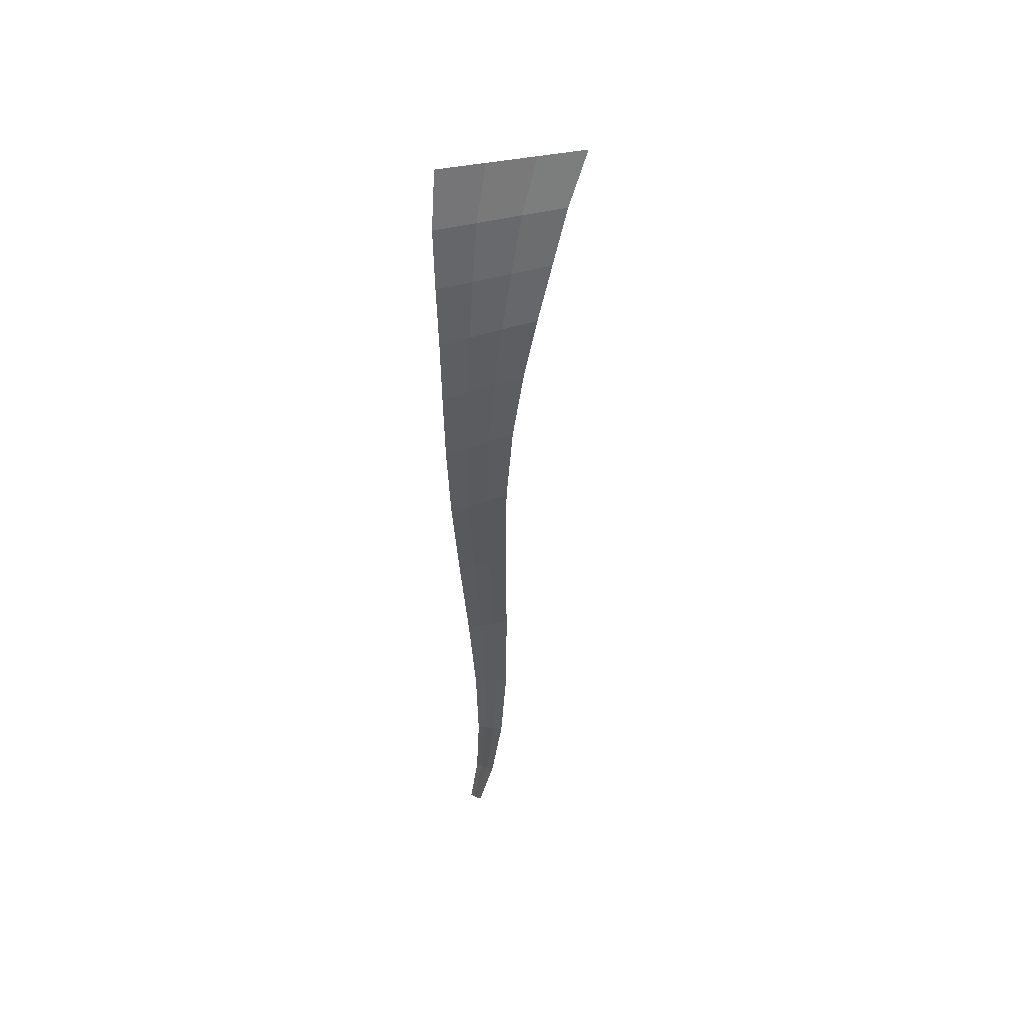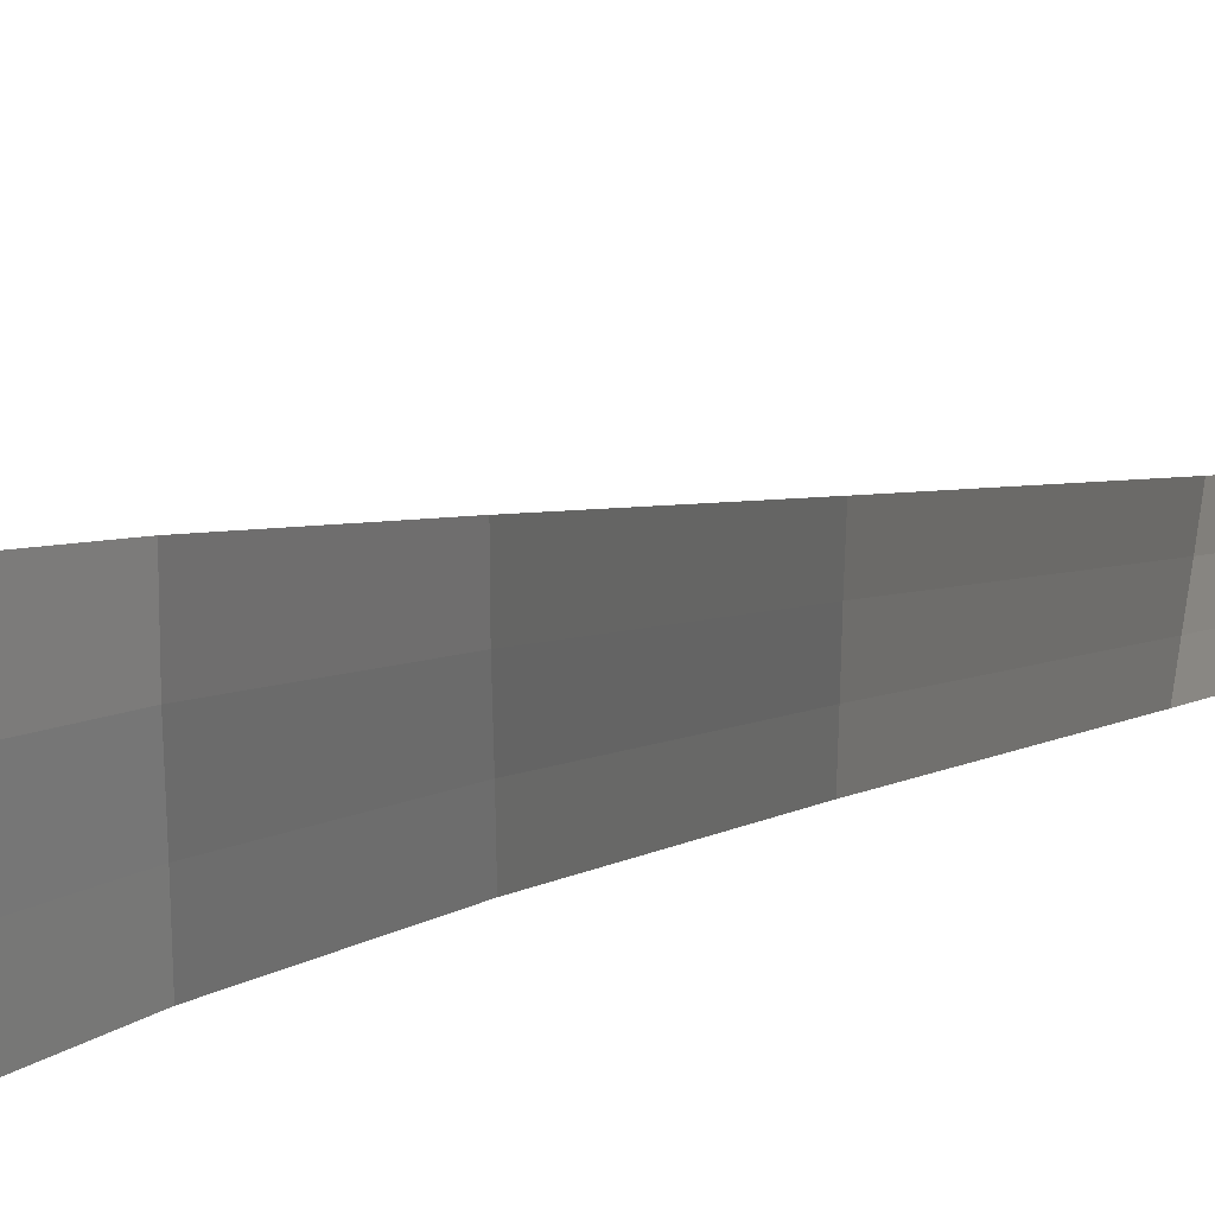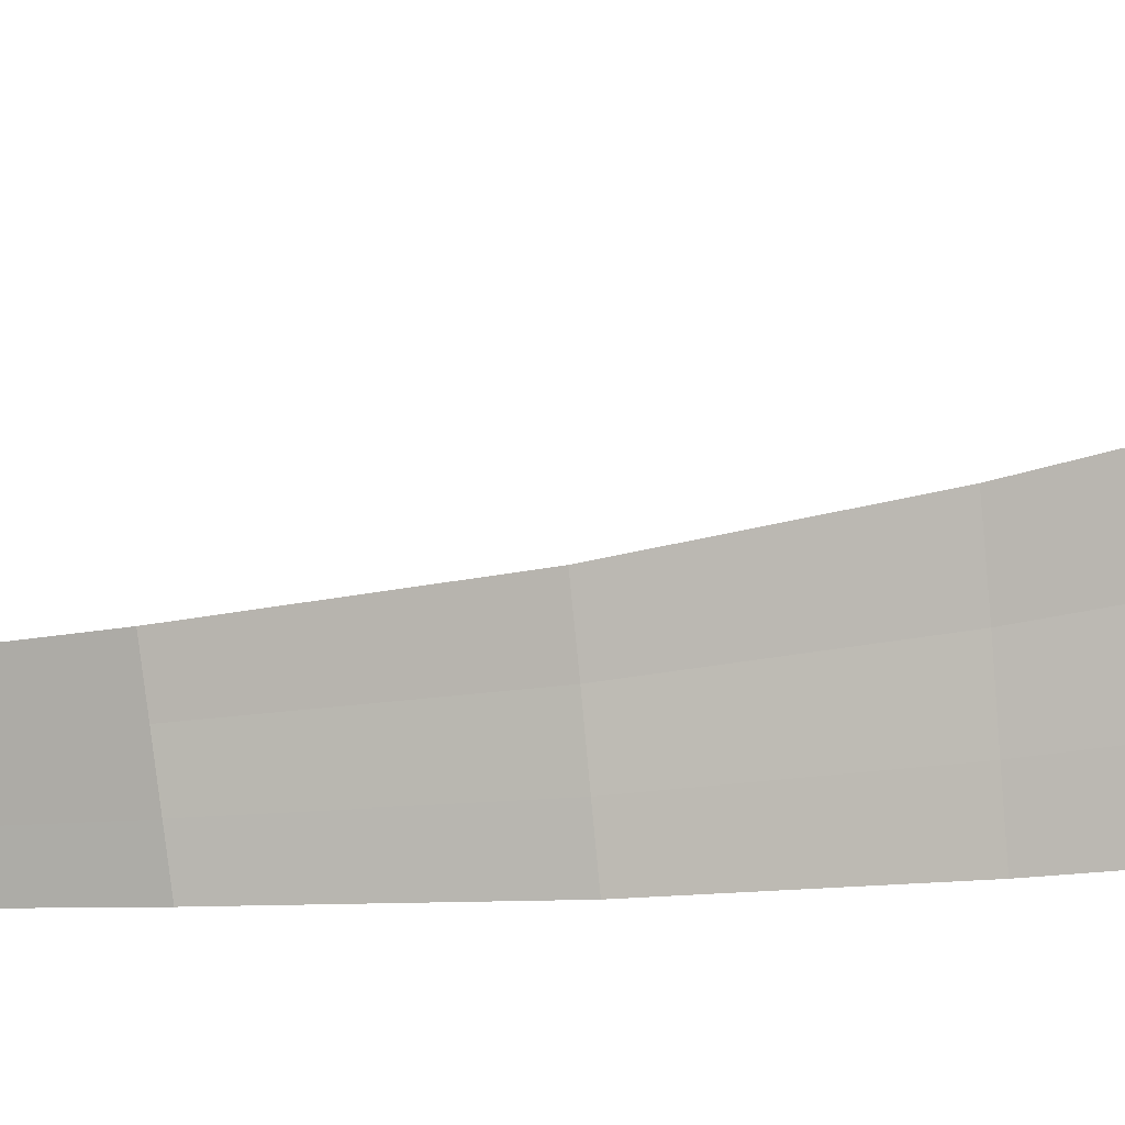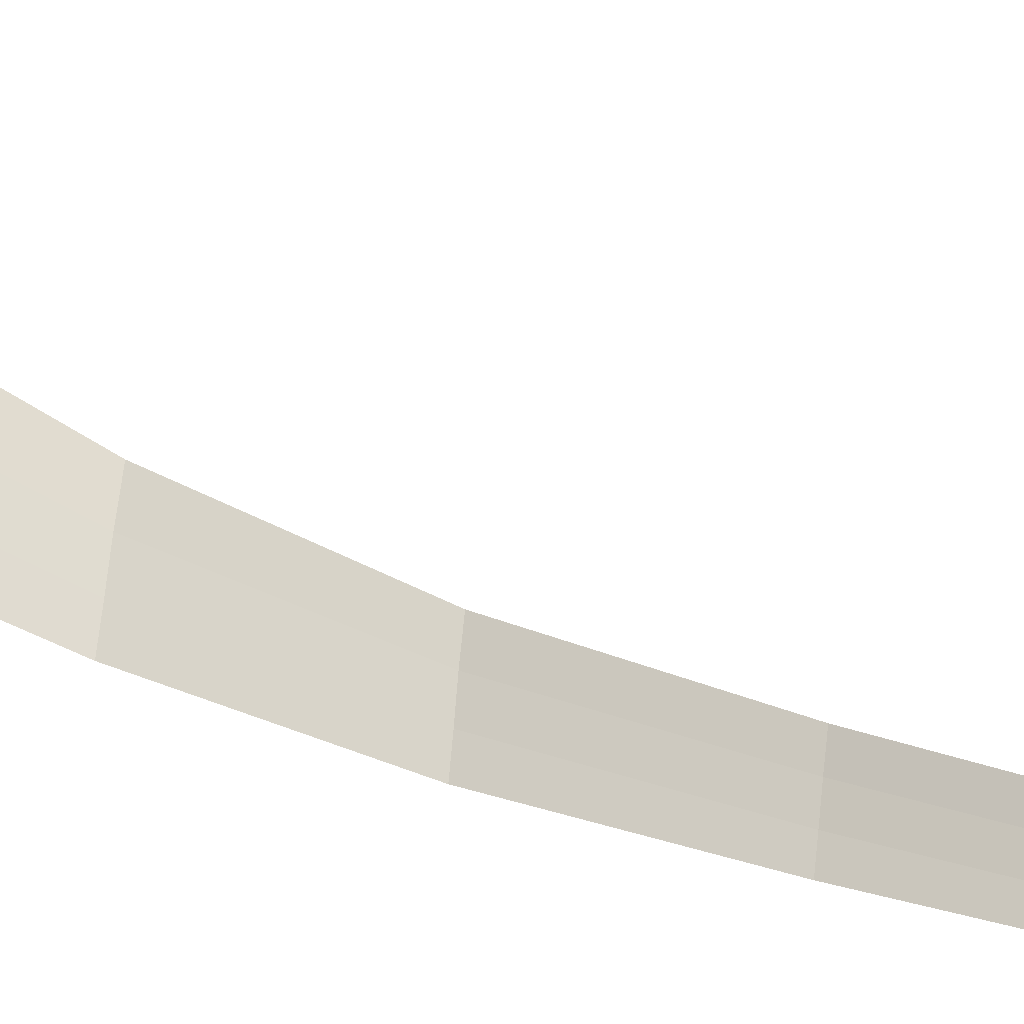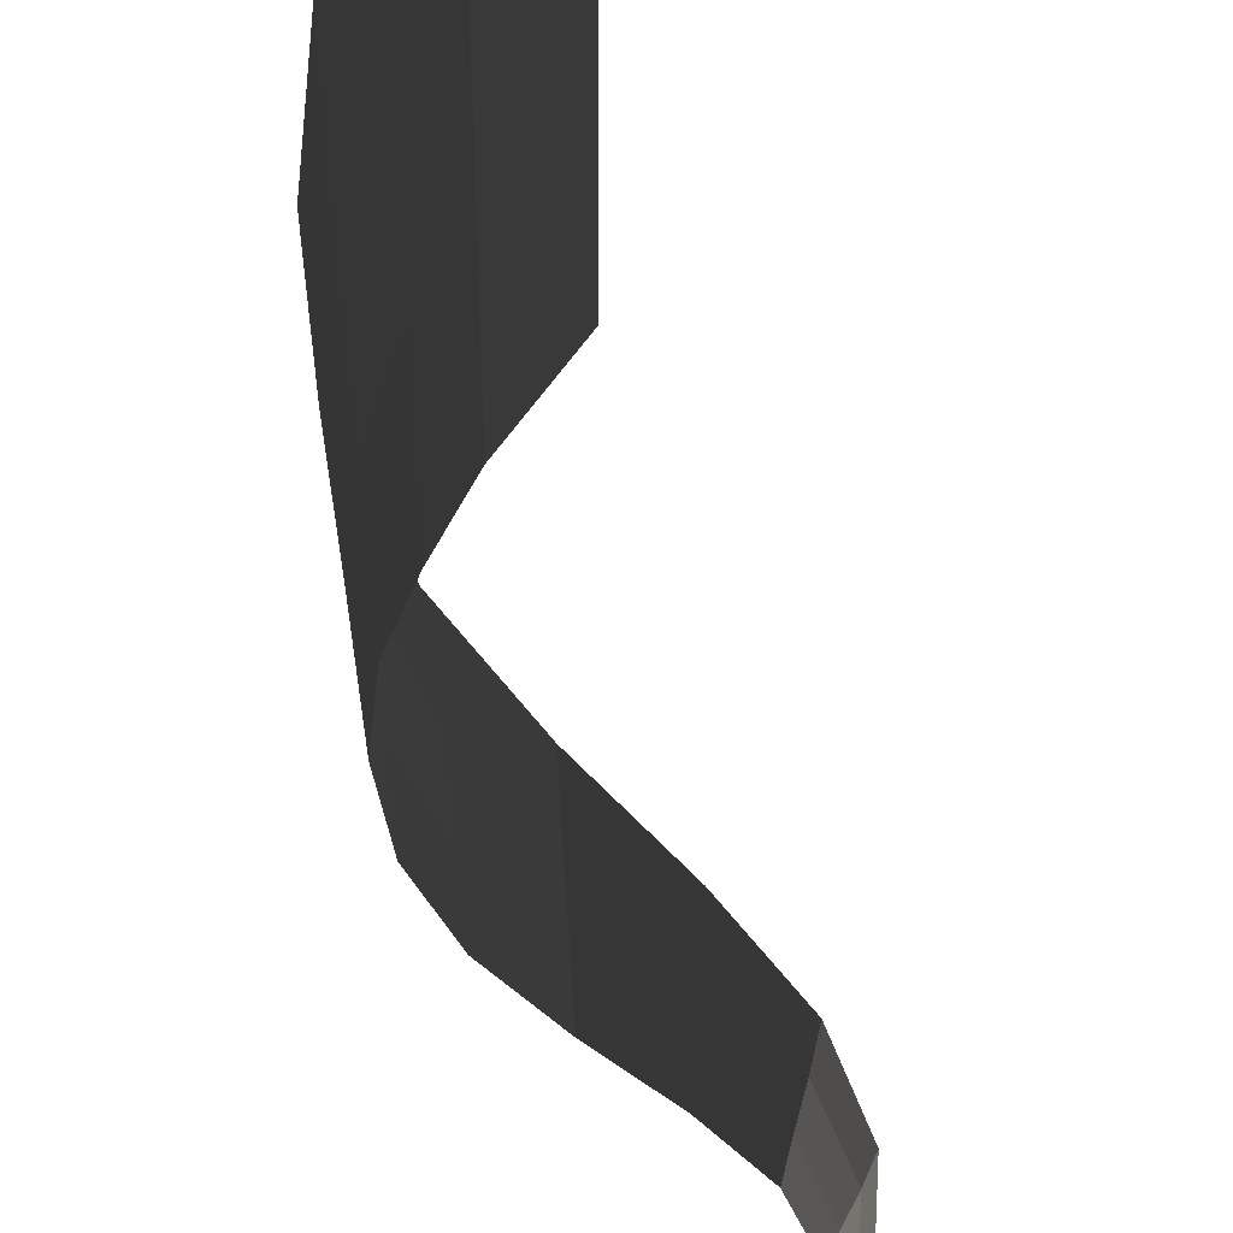
<metadata>
{"format":"obj","ext":"obj","renderer":"f3d","projection":"perspective","resolution":1024,"background":"white","views":[{"elev":48.0,"azim":67.2,"up":"+Z"},{"elev":17.7,"azim":37.3,"up":"+Y"},{"elev":13.3,"azim":-108.6,"up":"+Y"},{"elev":-48.6,"azim":57.1,"up":"+Y"},{"elev":-13.3,"azim":0.5,"up":"+Y"}]}
</metadata>
<code>
v 0.187 3.94 0.618
v 0.2487 4.002 1.013
v 0.1727 3.925 0.6201
v 0.2302 3.975 1.017
v 0.2297 4.022 1.414
v 0.2479 4.065 1.408
v 0.1721 4.063 1.812
v 0.1854 4.124 1.804
v 0.0644 4.098 2.212
v 0.0689 4.177 2.2
v -0.0625 4.129 2.611
v -0.0682 4.228 2.597
v -0.1713 4.163 3.01
v -0.1857 4.285 2.993
v -0.2325 4.202 3.409
v -0.2517 4.351 3.388
v -0.2465 4.242 3.807
v -0.2666 4.419 3.782
v -0.2212 4.278 4.206
v -0.239 4.482 4.177
v -0.1666 4.307 4.606
v -0.1799 4.533 4.574
v -0.1009 4.333 5.006
v -0.109 4.577 4.972
v -0 4.365 5.405
v -0 4.62 5.37
v -0.0914 4.099 5.039
v -0 4.114 5.441
v -0.0834 3.874 5.07
v -0 3.867 5.475
v -0.1508 4.096 4.635
v -0.1375 3.898 4.663
v -0.1009 4.333 5.006
v -0.1666 4.307 4.606
v -0.2212 4.278 4.206
v -0.2002 4.092 4.232
v -0.1824 3.922 4.256
v -0.1375 3.898 4.663
v -0.2229 4.08 3.83
v -0.2028 3.934 3.85
v -0.2212 4.278 4.206
v -0.2465 4.242 3.807
v -0.2325 4.202 3.409
v -0.21 4.063 3.428
v -0.1908 3.937 3.446
v -0.2028 3.934 3.85
v -0.1543 4.046 3.027
v -0.1399 3.938 3.042
v -0.2325 4.202 3.409
v -0.1713 4.163 3.01
v -0.0625 4.129 2.611
v -0.0557 4.032 2.625
v -0.05 3.942 2.637
v -0.1399 3.938 3.042
v 0.0591 4.02 2.223
v 0.0546 3.947 2.233
v -0.0625 4.129 2.611
v 0.0644 4.098 2.212
v 0.1721 4.063 1.812
v 0.1565 4.003 1.821
v 0.1432 3.948 1.829
v 0.0546 3.947 2.233
v 0.2083 3.979 1.42
v 0.1901 3.94 1.426
v 0.1721 4.063 1.812
v 0.2297 4.022 1.414
v 0.2302 3.975 1.017
v 0.2084 3.948 1.021
v 0.1899 3.923 1.024
v 0.1901 3.94 1.426
v 0.156 3.91 0.6222
v 0.1418 3.896 0.6241
v 0.2302 3.975 1.017
v 0.1727 3.925 0.6201
g Group_001
f 1 2 4 3
f 4 2 6 5
f 5 6 8 7
f 7 8 10 9
f 9 10 12 11
f 11 12 14 13
f 13 14 16 15
f 15 16 18 17
f 17 18 20 19
f 19 20 22 21
f 21 22 24 23
f 23 24 26 25
f 23 25 28 27
f 27 28 30 29
f 27 29 32 31
f 27 31 34 33
f 34 31 36 35
f 36 31 38 37
f 36 37 40 39
f 36 39 42 41
f 42 39 44 43
f 44 39 46 45
f 44 45 48 47
f 44 47 50 49
f 50 47 52 51
f 52 47 54 53
f 52 53 56 55
f 52 55 58 57
f 58 55 60 59
f 60 55 62 61
f 60 61 64 63
f 60 63 66 65
f 66 63 68 67
f 68 63 70 69
f 68 69 72 71
f 68 71 74 73

</code>
